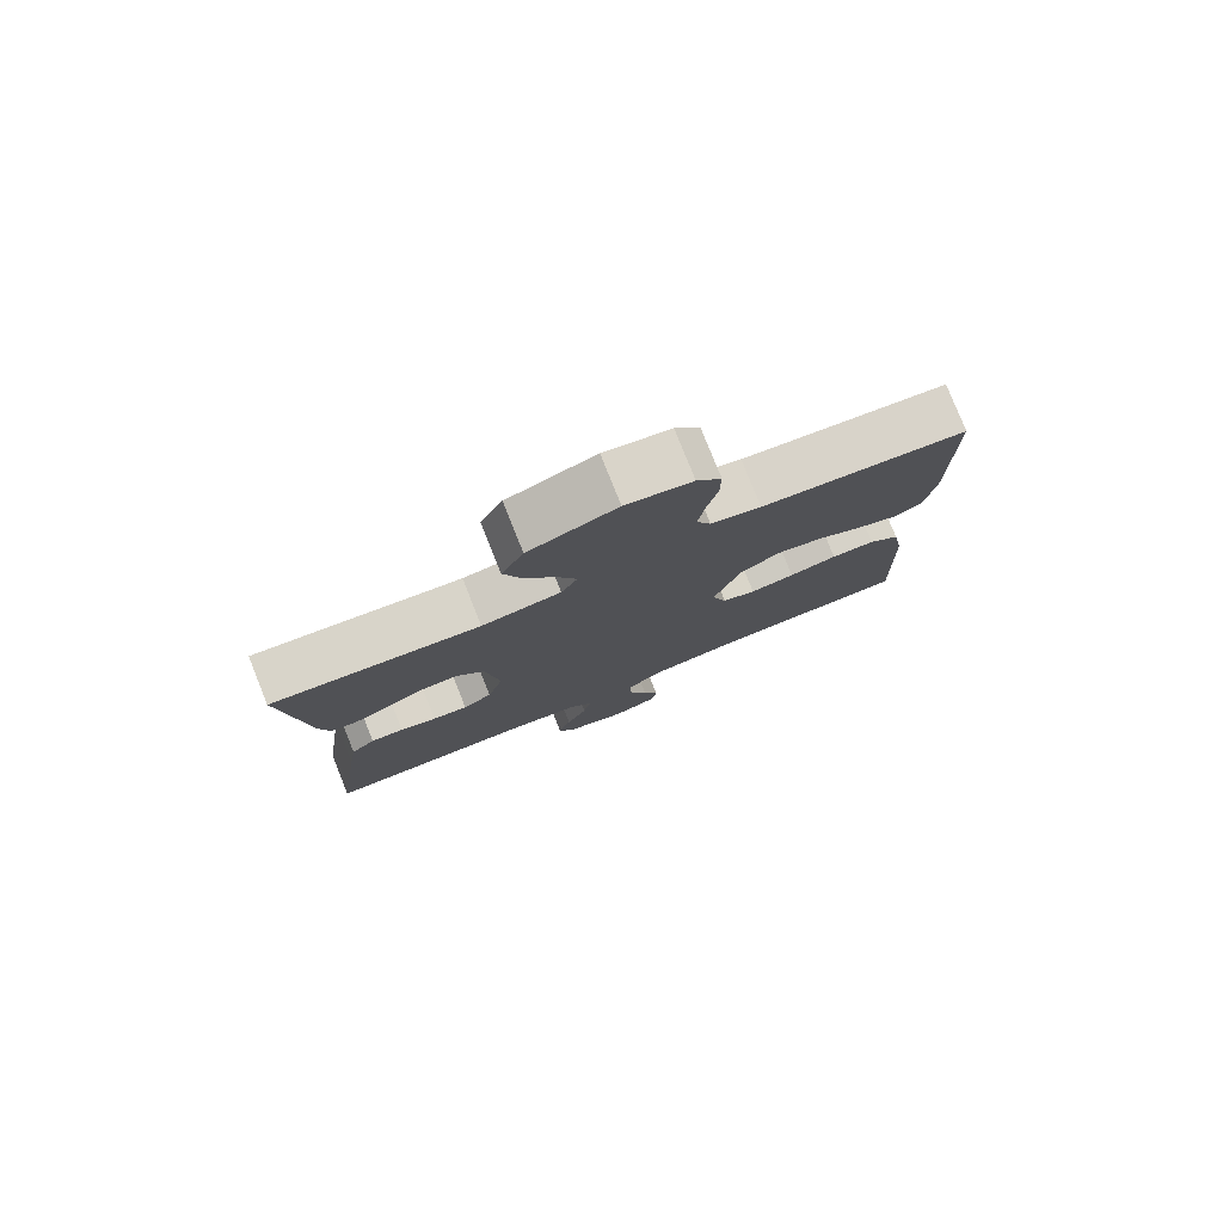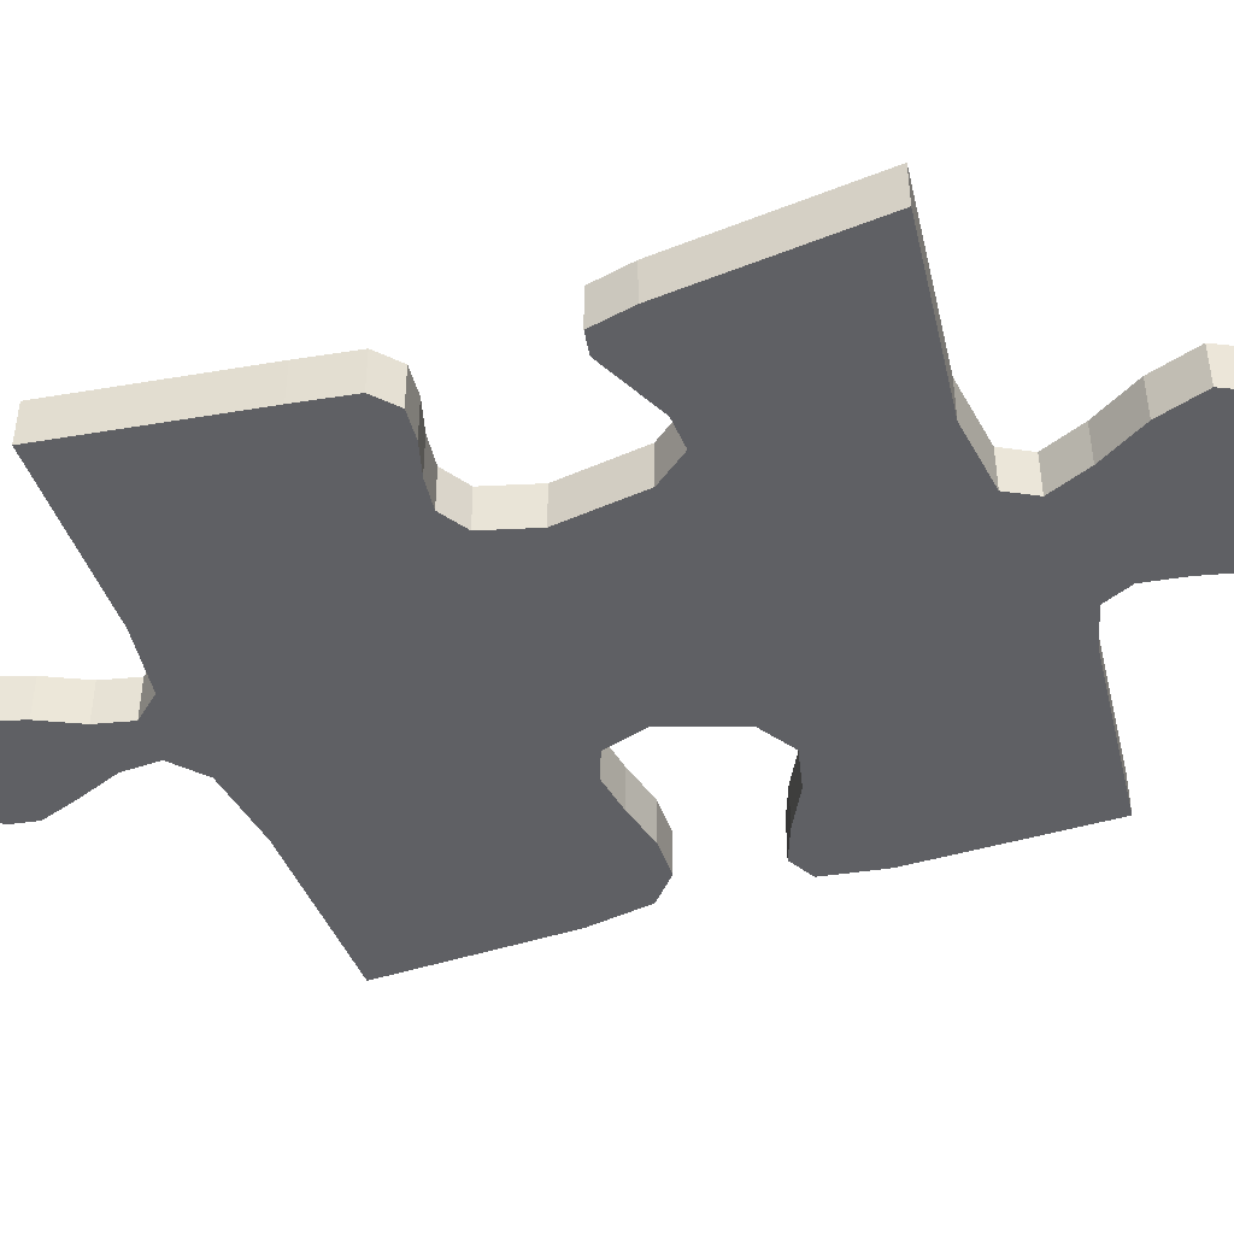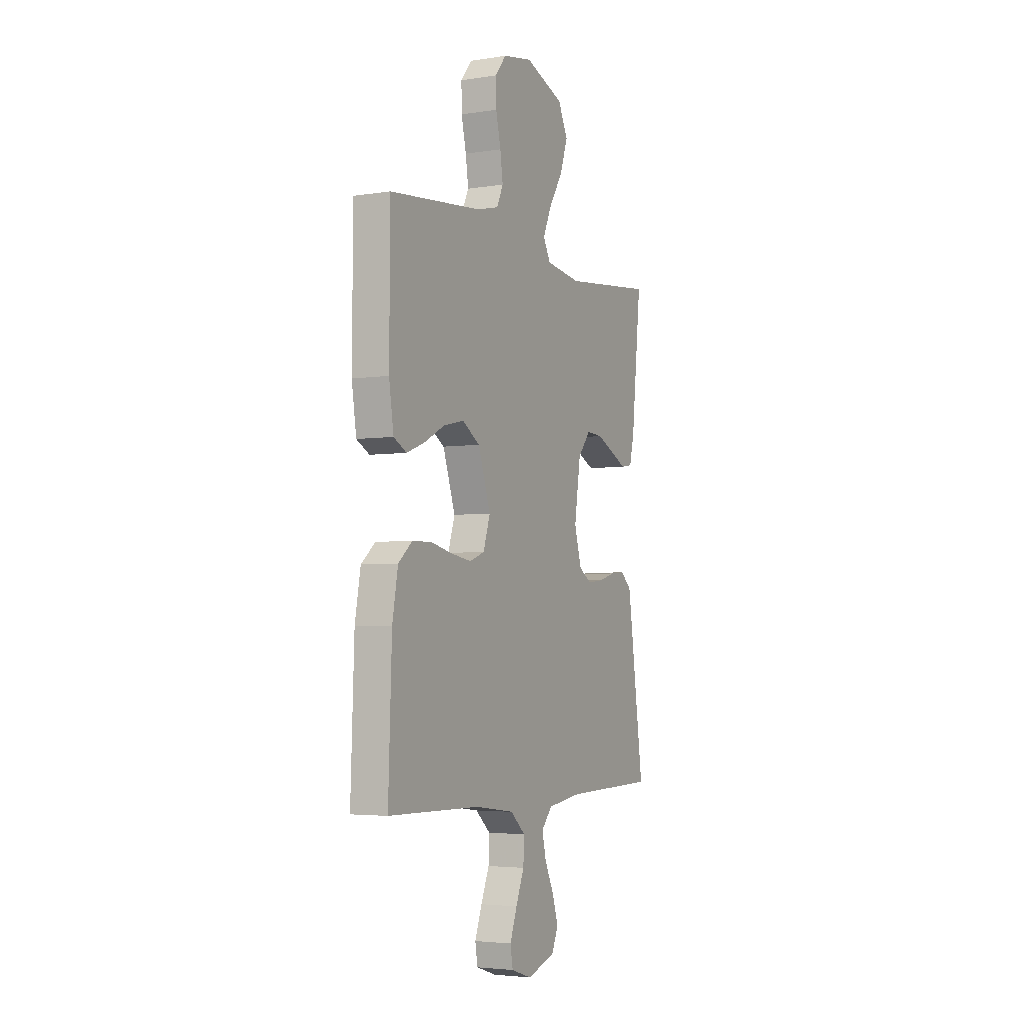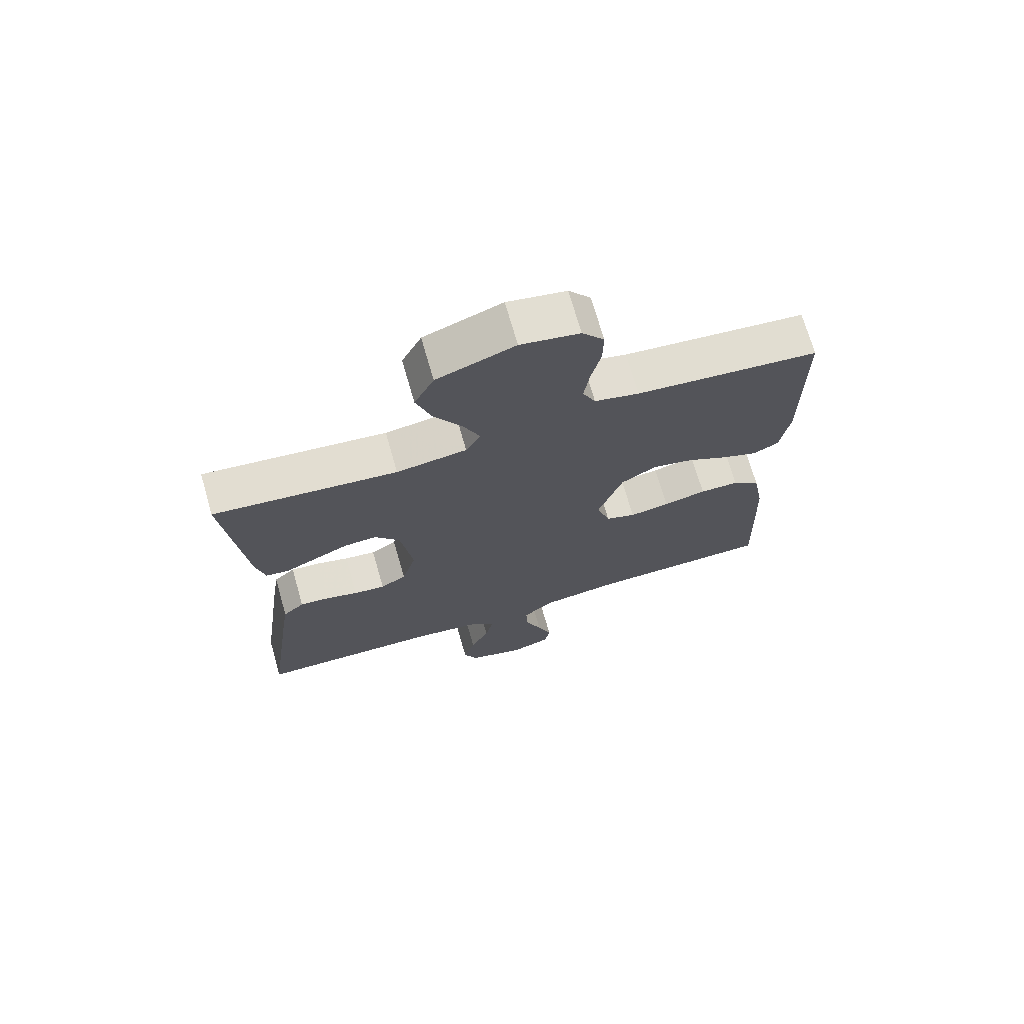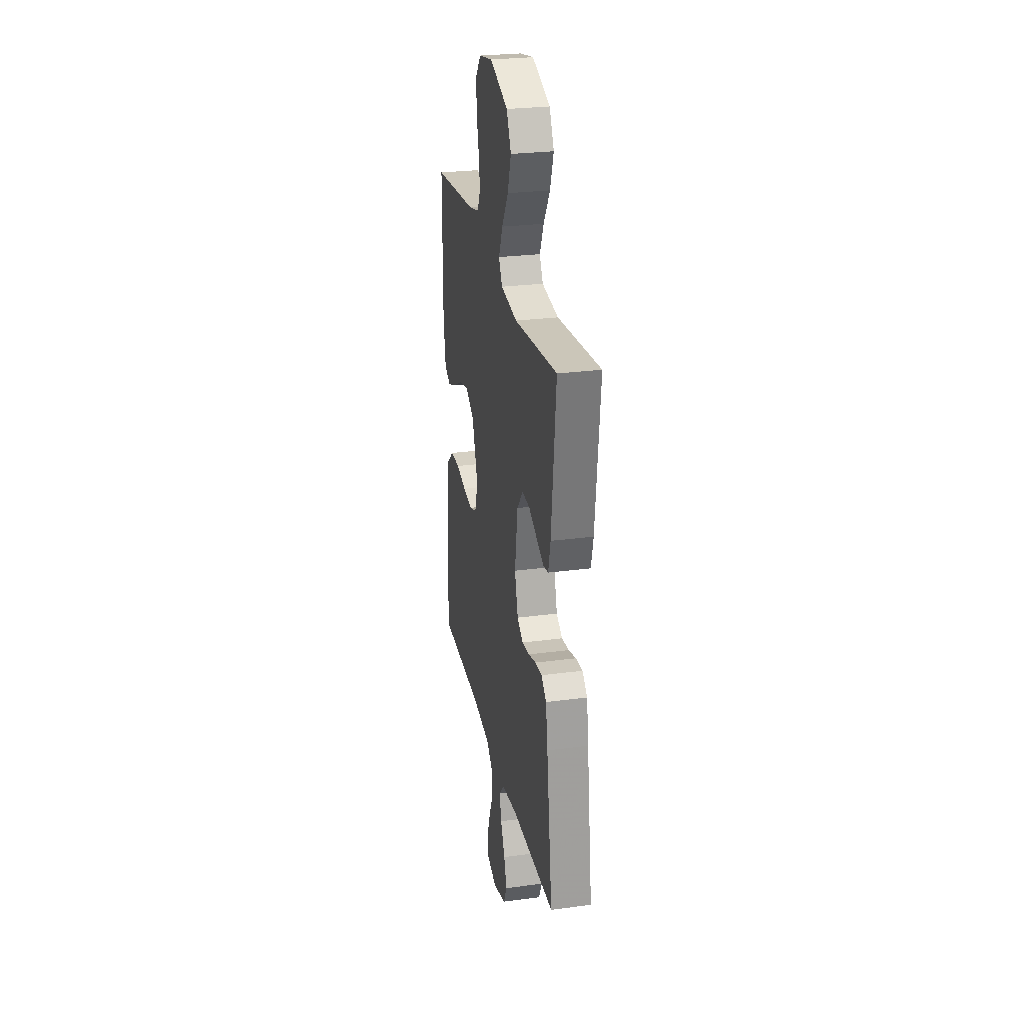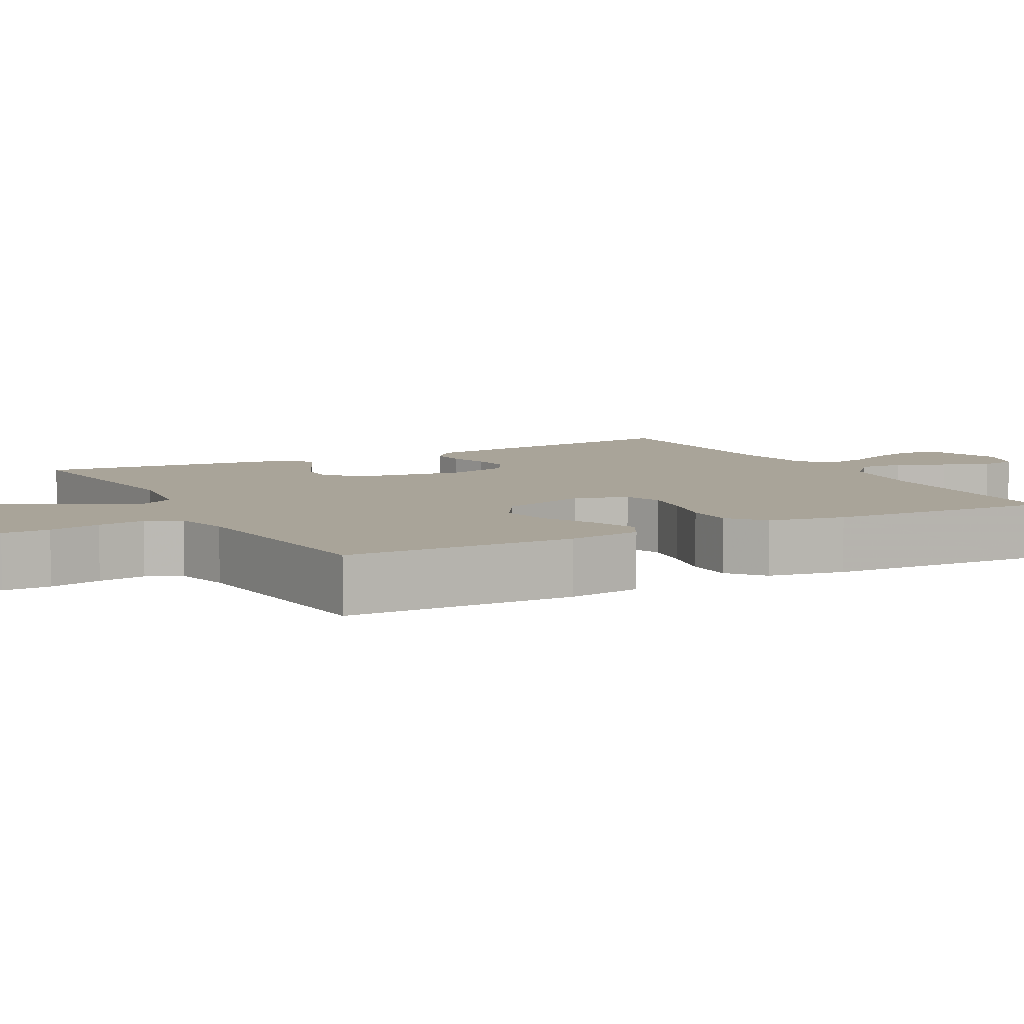
<metadata>
{"format":"obj","ext":"obj","renderer":"f3d","projection":"perspective","resolution":1024,"background":"white","views":[{"elev":79.1,"azim":-21.8,"up":"+Z"},{"elev":-43.6,"azim":-70.8,"up":"+Y"},{"elev":-4.0,"azim":117.1,"up":"+Z"},{"elev":71.0,"azim":-16.0,"up":"+Z"},{"elev":27.0,"azim":-101.7,"up":"+Z"},{"elev":7.2,"azim":61.8,"up":"+Y"}]}
</metadata>
<code>
v -0.5 0.07 -0.5
v -0.459 0.07 -0.2
v -0.446 0.07 -0.113
v -0.411 0.07 -0.082
v -0.363 0.07 -0.086
v -0.31 0.07 -0.101
v -0.259 0.07 -0.107
v -0.217 0.07 -0.081
v -0.194 0.07 0
v -0.214 0.07 0.132
v -0.255 0.07 0.183
v -0.308 0.07 0.18
v -0.365 0.07 0.153
v -0.416 0.07 0.129
v -0.453 0.07 0.135
v -0.468 0.07 0.2
v -0.5 0.07 0.5
v -0.2 0.07 0.468
v -0.085 0.07 0.484
v -0.061 0.07 0.528
v -0.089 0.07 0.591
v -0.134 0.07 0.663
v -0.159 0.07 0.736
v -0.127 0.07 0.8
v 0 0.07 0.847
v 0.096 0.07 0.829
v 0.132 0.07 0.784
v 0.131 0.07 0.722
v 0.115 0.07 0.654
v 0.106 0.07 0.592
v 0.127 0.07 0.547
v 0.2 0.07 0.529
v 0.5 0.07 0.5
v 0.502 0.07 0.2
v 0.487 0.07 0.103
v 0.445 0.07 0.081
v 0.387 0.07 0.103
v 0.32 0.07 0.138
v 0.253 0.07 0.153
v 0.195 0.07 0.117
v 0.155 0.07 0
v 0.177 0.07 -0.068
v 0.226 0.07 -0.086
v 0.291 0.07 -0.076
v 0.361 0.07 -0.06
v 0.425 0.07 -0.061
v 0.471 0.07 -0.1
v 0.489 0.07 -0.2
v 0.5 0.07 -0.5
v 0.2 0.07 -0.505
v 0.071 0.07 -0.522
v 0.022 0.07 -0.565
v 0.025 0.07 -0.624
v 0.052 0.07 -0.689
v 0.075 0.07 -0.751
v 0.067 0.07 -0.798
v 0 0.07 -0.82
v -0.092 0.07 -0.791
v -0.114 0.07 -0.742
v -0.095 0.07 -0.682
v -0.065 0.07 -0.619
v -0.052 0.07 -0.563
v -0.088 0.07 -0.523
v -0.2 0.07 -0.507
v -0.5 0 -0.5
v -0.459 0 -0.2
v -0.446 0 -0.113
v -0.411 0 -0.082
v -0.363 0 -0.086
v -0.31 0 -0.101
v -0.259 0 -0.107
v -0.217 0 -0.081
v -0.194 0 0
v -0.214 0 0.132
v -0.255 0 0.183
v -0.308 0 0.18
v -0.365 0 0.153
v -0.416 0 0.129
v -0.453 0 0.135
v -0.468 0 0.2
v -0.5 0 0.5
v -0.2 0 0.468
v -0.085 0 0.484
v -0.061 0 0.528
v -0.089 0 0.591
v -0.134 0 0.663
v -0.159 0 0.736
v -0.127 0 0.8
v 0 0 0.847
v 0.096 0 0.829
v 0.132 0 0.784
v 0.131 0 0.722
v 0.115 0 0.654
v 0.106 0 0.592
v 0.127 0 0.547
v 0.2 0 0.529
v 0.5 0 0.5
v 0.502 0 0.2
v 0.487 0 0.103
v 0.445 0 0.081
v 0.387 0 0.103
v 0.32 0 0.138
v 0.253 0 0.153
v 0.195 0 0.117
v 0.155 0 0
v 0.177 0 -0.068
v 0.226 0 -0.086
v 0.291 0 -0.076
v 0.361 0 -0.06
v 0.425 0 -0.061
v 0.471 0 -0.1
v 0.489 0 -0.2
v 0.5 0 -0.5
v 0.2 0 -0.505
v 0.071 0 -0.522
v 0.022 0 -0.565
v 0.025 0 -0.624
v 0.052 0 -0.689
v 0.075 0 -0.751
v 0.067 0 -0.798
v 0 0 -0.82
v -0.092 0 -0.791
v -0.114 0 -0.742
v -0.095 0 -0.682
v -0.065 0 -0.619
v -0.052 0 -0.563
v -0.088 0 -0.523
v -0.2 0 -0.507
f 58 59 60 61
f 58 61 62
f 57 58 62
f 56 57 62
f 53 54 55 56
f 53 56 62
f 52 53 62 63
f 47 48 49 50
f 47 50 51
f 44 45 46 47
f 43 44 47 51
f 42 43 51 52
f 35 36 37 38
f 35 38 39
f 32 33 34 35
f 31 32 35 39
f 30 31 39 40
f 26 27 28 29
f 26 29 30
f 25 26 30
f 21 22 23 24
f 20 21 24 25
f 15 16 17 18
f 15 18 19
f 12 13 14 15
f 12 15 19
f 11 12 19
f 10 11 19
f 9 10 19 20
f 3 4 5 6
f 3 6 7
f 64 1 2 3
f 63 64 3 7
f 41 42 52 63
f 20 25 30 40
f 9 20 40 41
f 8 9 41 63
f 7 8 63
f 125 124 123 122
f 126 125 122
f 126 122 121
f 126 121 120
f 120 119 118 117
f 126 120 117
f 127 126 117 116
f 114 113 112 111
f 115 114 111
f 111 110 109 108
f 115 111 108 107
f 116 115 107 106
f 102 101 100 99
f 103 102 99
f 99 98 97 96
f 103 99 96 95
f 104 103 95 94
f 93 92 91 90
f 94 93 90
f 94 90 89
f 88 87 86 85
f 89 88 85 84
f 82 81 80 79
f 83 82 79
f 79 78 77 76
f 83 79 76
f 83 76 75
f 83 75 74
f 84 83 74 73
f 70 69 68 67
f 71 70 67
f 67 66 65 128
f 71 67 128 127
f 127 116 106 105
f 104 94 89 84
f 105 104 84 73
f 127 105 73 72
f 127 72 71
f 1 65 66 2
f 2 66 67 3
f 3 67 68 4
f 4 68 69 5
f 5 69 70 6
f 6 70 71 7
f 7 71 72 8
f 8 72 73 9
f 9 73 74 10
f 10 74 75 11
f 11 75 76 12
f 12 76 77 13
f 13 77 78 14
f 14 78 79 15
f 15 79 80 16
f 16 80 81 17
f 17 81 82 18
f 18 82 83 19
f 19 83 84 20
f 20 84 85 21
f 21 85 86 22
f 22 86 87 23
f 23 87 88 24
f 24 88 89 25
f 25 89 90 26
f 26 90 91 27
f 27 91 92 28
f 28 92 93 29
f 29 93 94 30
f 30 94 95 31
f 31 95 96 32
f 32 96 97 33
f 33 97 98 34
f 34 98 99 35
f 35 99 100 36
f 36 100 101 37
f 37 101 102 38
f 38 102 103 39
f 39 103 104 40
f 40 104 105 41
f 41 105 106 42
f 42 106 107 43
f 43 107 108 44
f 44 108 109 45
f 45 109 110 46
f 46 110 111 47
f 47 111 112 48
f 48 112 113 49
f 49 113 114 50
f 50 114 115 51
f 51 115 116 52
f 52 116 117 53
f 53 117 118 54
f 54 118 119 55
f 55 119 120 56
f 56 120 121 57
f 57 121 122 58
f 58 122 123 59
f 59 123 124 60
f 60 124 125 61
f 61 125 126 62
f 62 126 127 63
f 63 127 128 64
f 64 128 65 1

</code>
